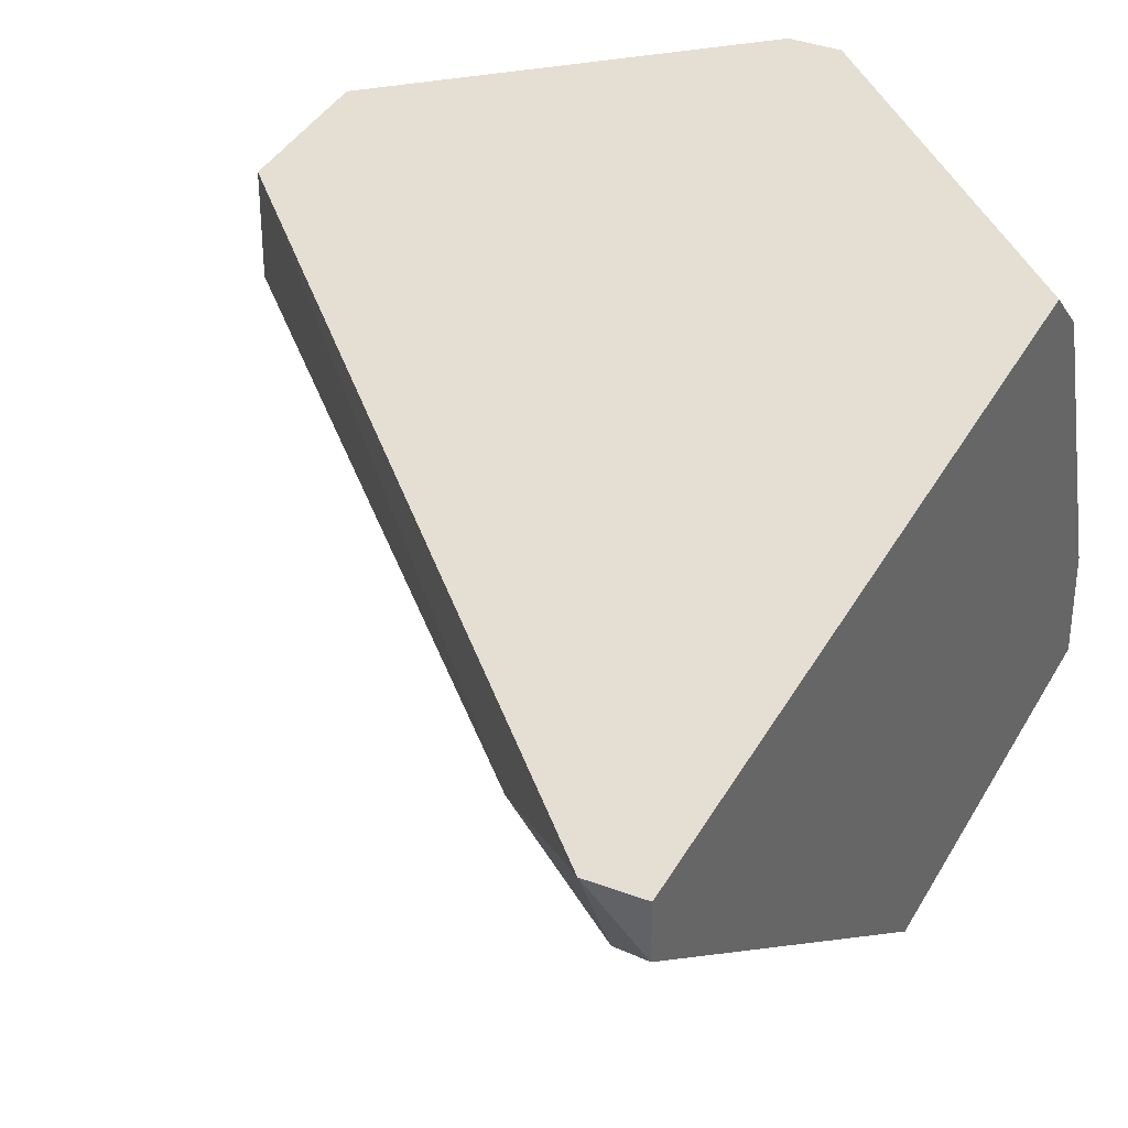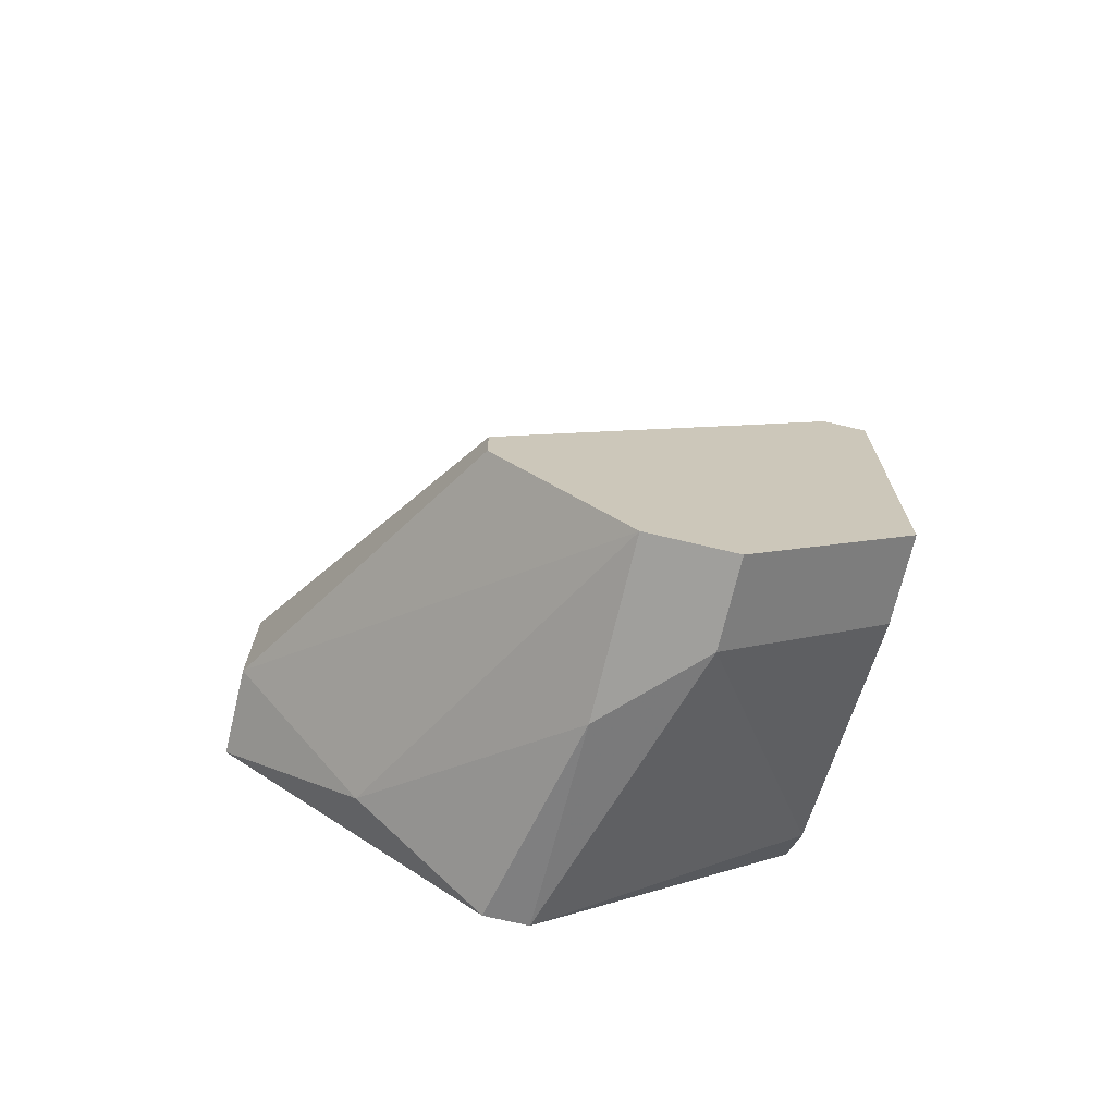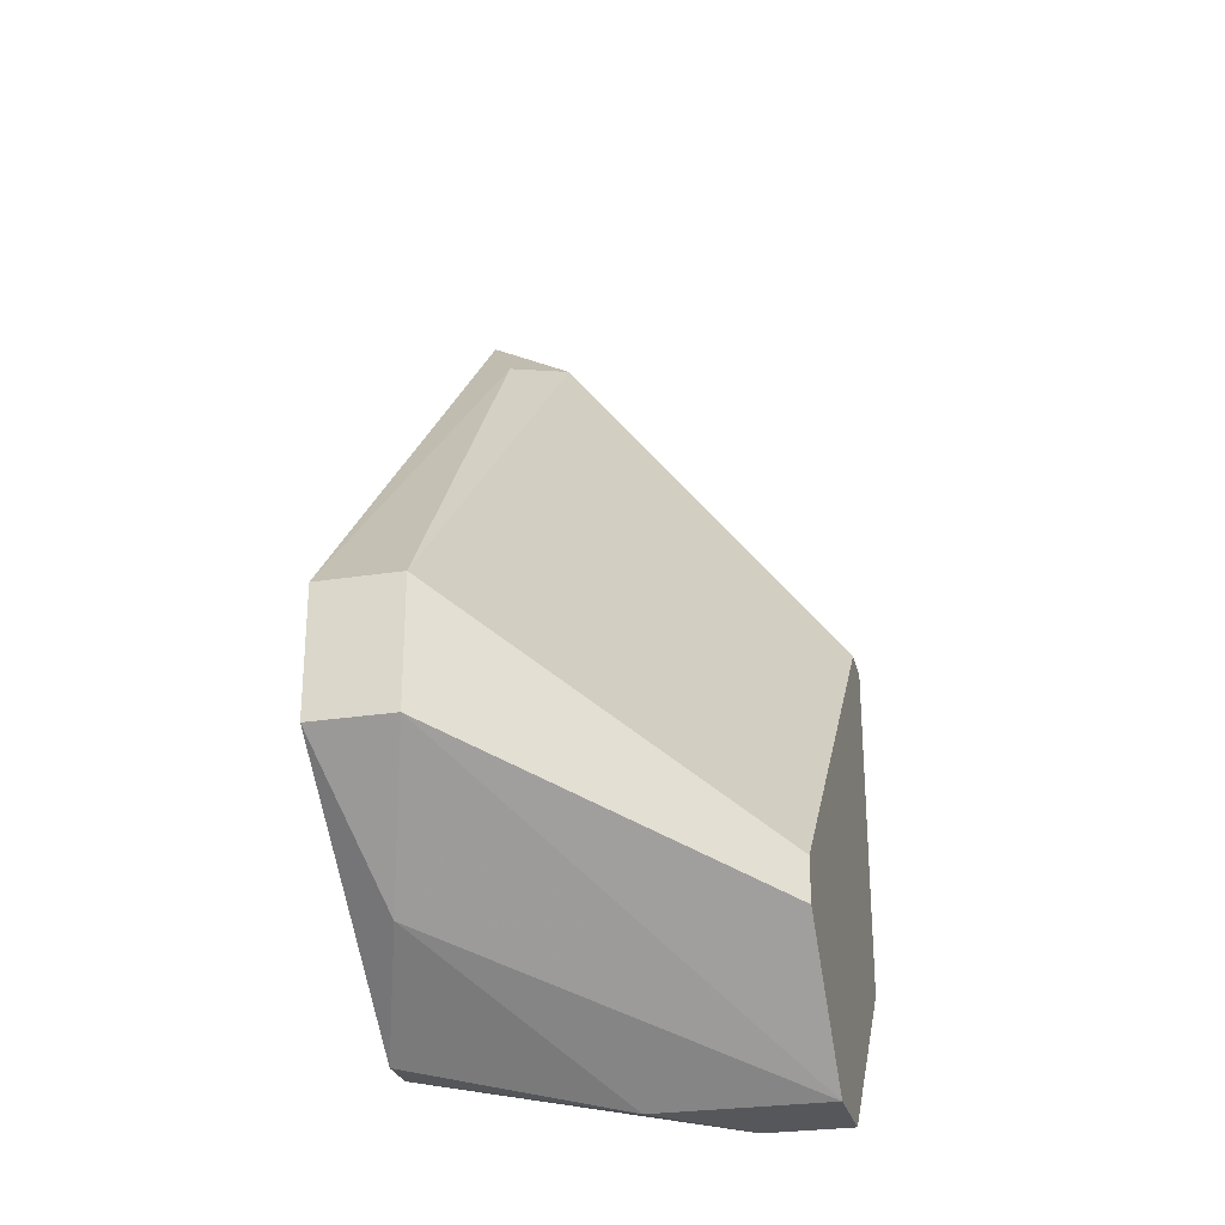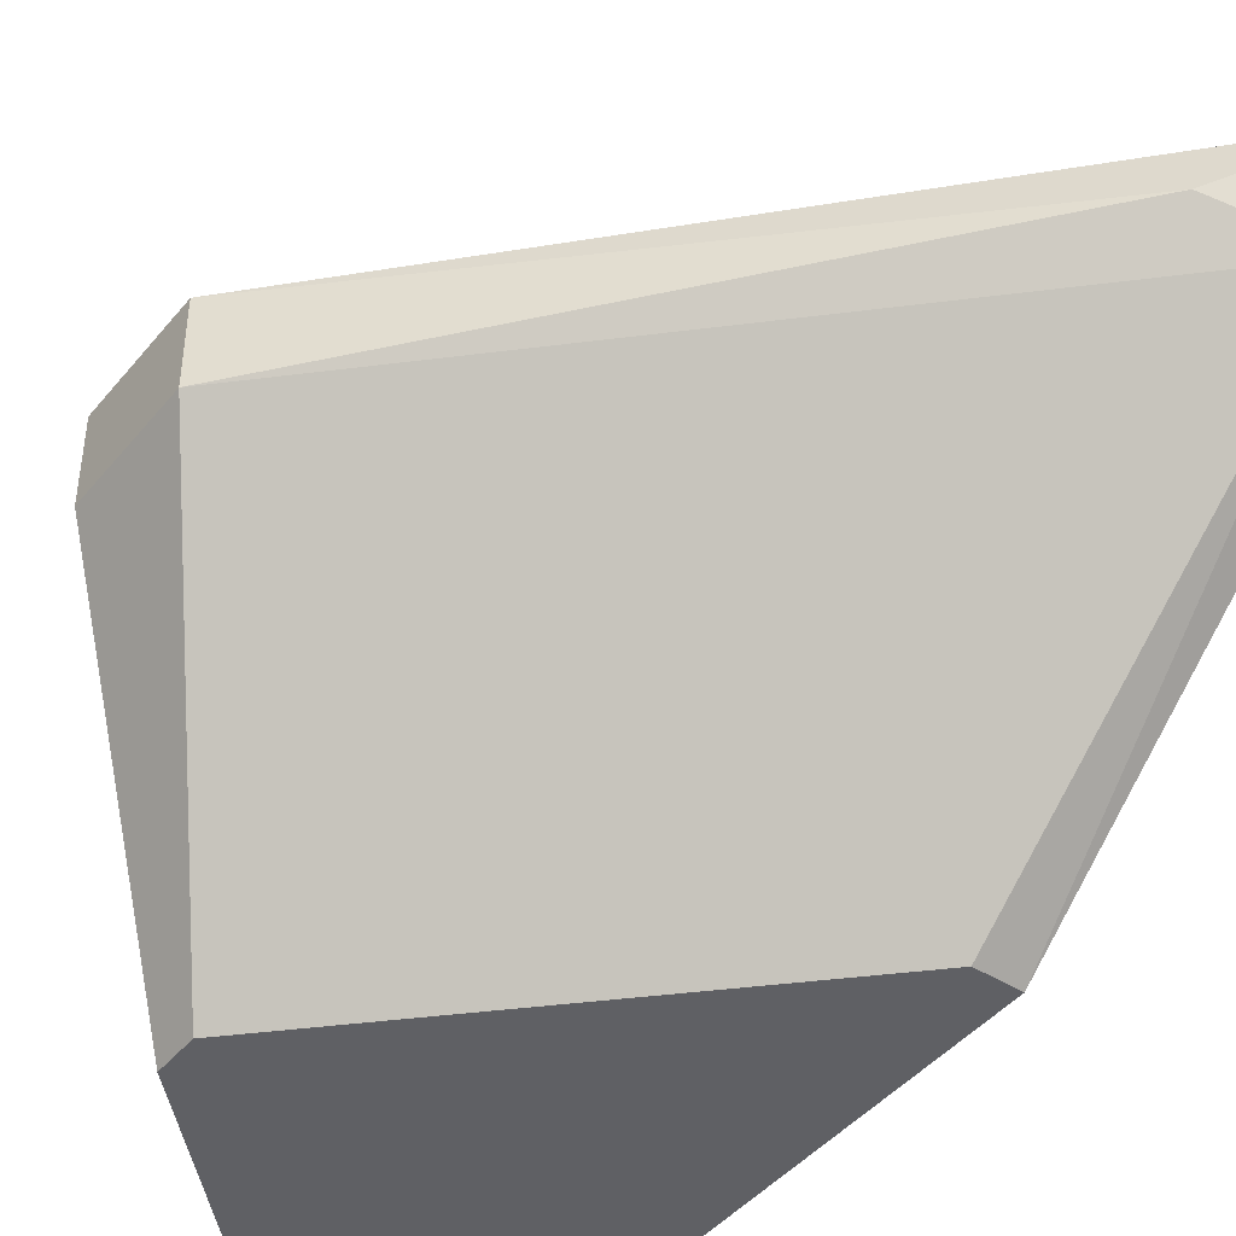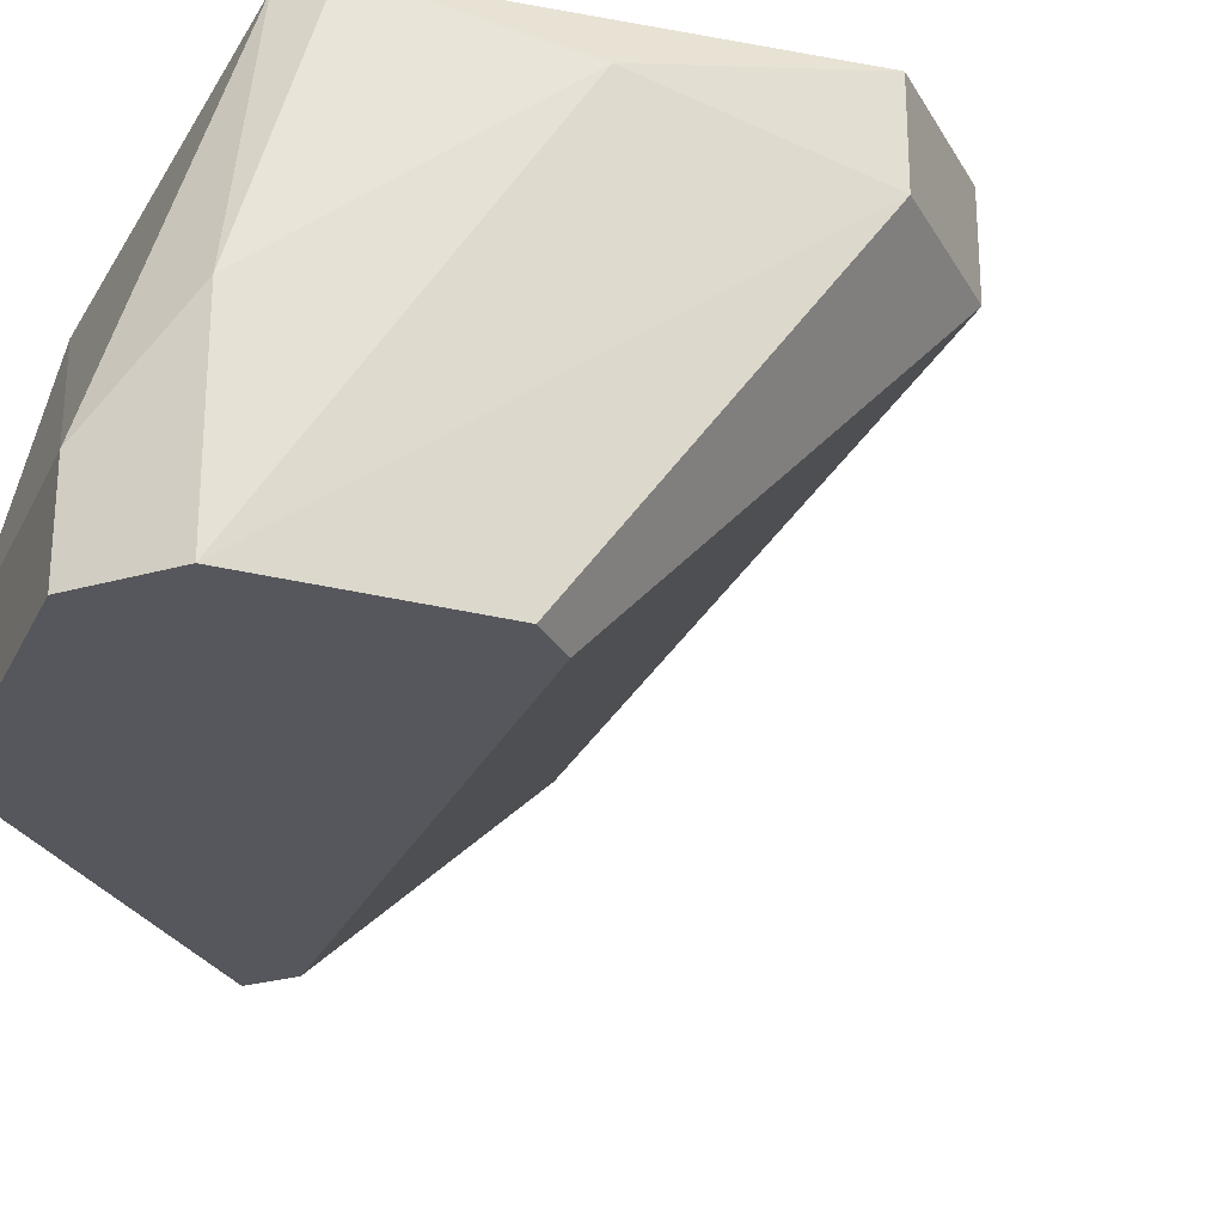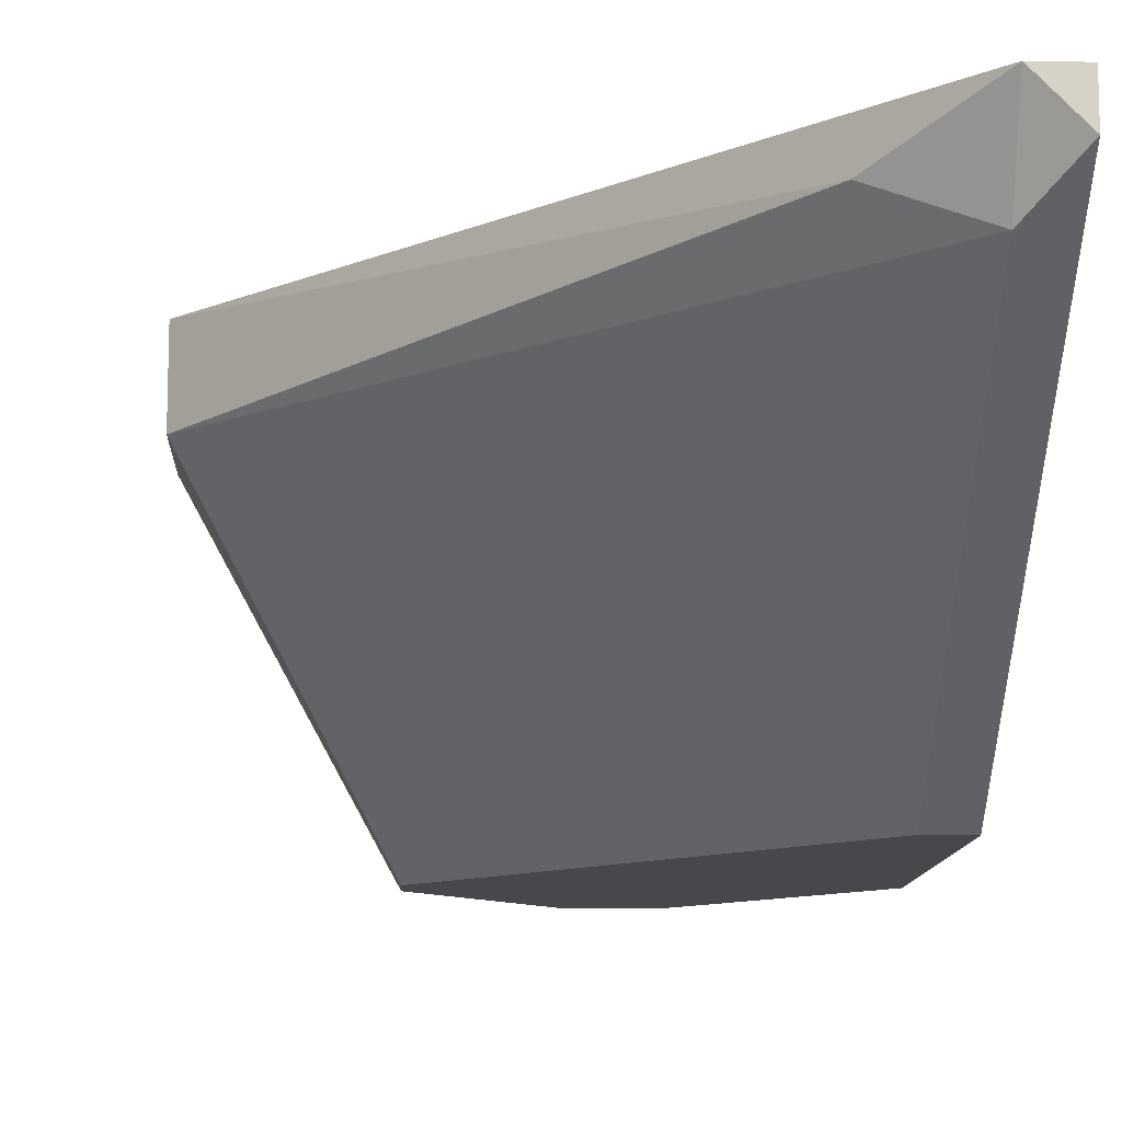
<metadata>
{"format":"obj","ext":"obj","renderer":"f3d","projection":"perspective","resolution":1024,"background":"white","views":[{"elev":37.0,"azim":25.8,"up":"+Y"},{"elev":-71.2,"azim":-13.4,"up":"+Z"},{"elev":-26.9,"azim":-76.3,"up":"+Z"},{"elev":-44.2,"azim":-36.5,"up":"+Y"},{"elev":-27.5,"azim":-156.4,"up":"+Y"},{"elev":-11.6,"azim":-2.9,"up":"+Y"}]}
</metadata>
<code>
v -0.02838 0.02793 -0.07148
v -0.0202 0.03066 -0.07693
v -0.009309 0.02793 -0.02516
v -0.02566 0.006128 -0.06876
v -0.02566 0.006128 -0.07148
v -0.03656 0.03066 -0.0633
v -0.03656 0.03066 -0.05513
v -0.03656 0.0252 -0.0633
v -0.03656 0.0252 -0.05513
v -0.001132 0.03066 -0.01971
v -0.001132 0.03066 -0.06058
v -0.001132 0.02793 -0.01971
v -0.001132 0.02793 -0.0633
v -0.001132 0.006128 -0.06876
v -0.001132 0.006128 -0.04696
v -0.001132 0.01158 -0.06876
v -0.01204 0.006128 -0.07966
v -0.01204 0.01158 -0.07966
v -0.003858 0.03066 -0.01971
v -0.003858 0.006128 -0.04696
v -0.003858 0.0252 -0.02244
v -0.01749 0.03066 -0.07693
v -0.01749 0.01703 -0.07966
v -0.01749 0.006128 -0.07966
v -0.01749 0.006128 -0.06058
f 21 15 12
f 19 10 11
f 10 15 11
f 19 11 7
f 15 5 17
f 7 11 22
f 11 15 14
f 15 17 14
f 21 9 25
f 5 15 25
f 7 22 6
f 9 7 6
f 17 5 24
f 14 17 18
f 17 24 18
f 22 11 13
f 11 14 13
f 18 22 13
f 15 21 20
f 21 25 20
f 25 15 20
f 5 9 8
f 6 1 8
f 9 6 8
f 1 24 8
f 24 5 8
f 1 6 2
f 6 22 2
f 9 5 4
f 25 9 4
f 5 25 4
f 14 18 16
f 13 14 16
f 18 13 16
f 19 7 3
f 7 9 3
f 21 19 3
f 9 21 3
f 24 1 23
f 22 18 23
f 18 24 23
f 1 2 23
f 2 22 23
f 10 19 12
f 15 10 12
f 19 21 12

</code>
